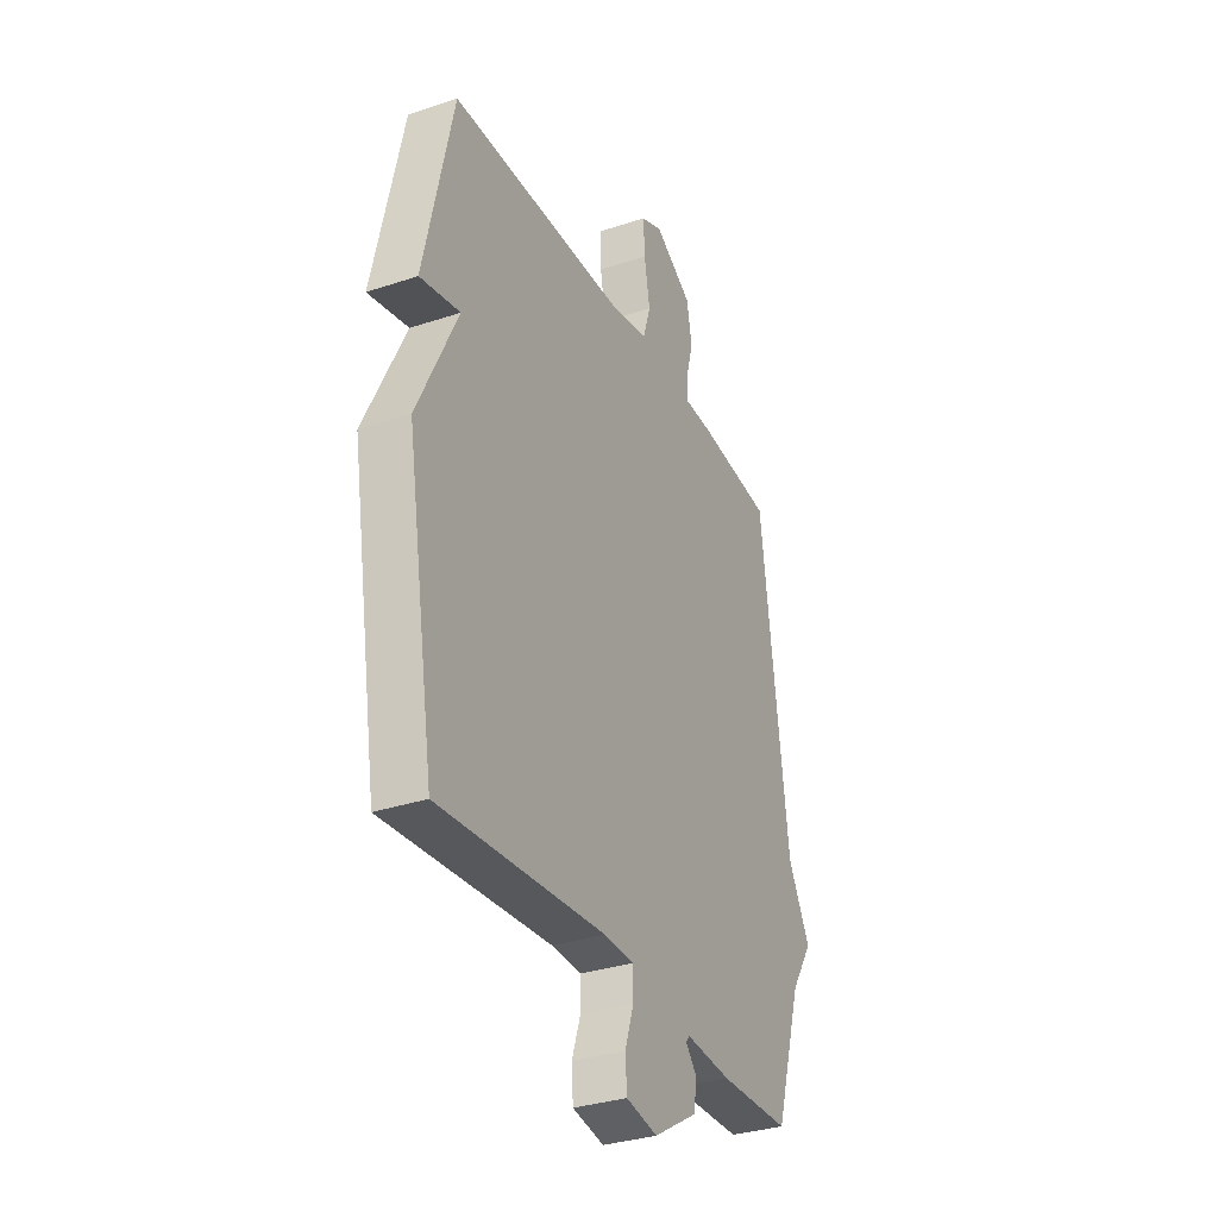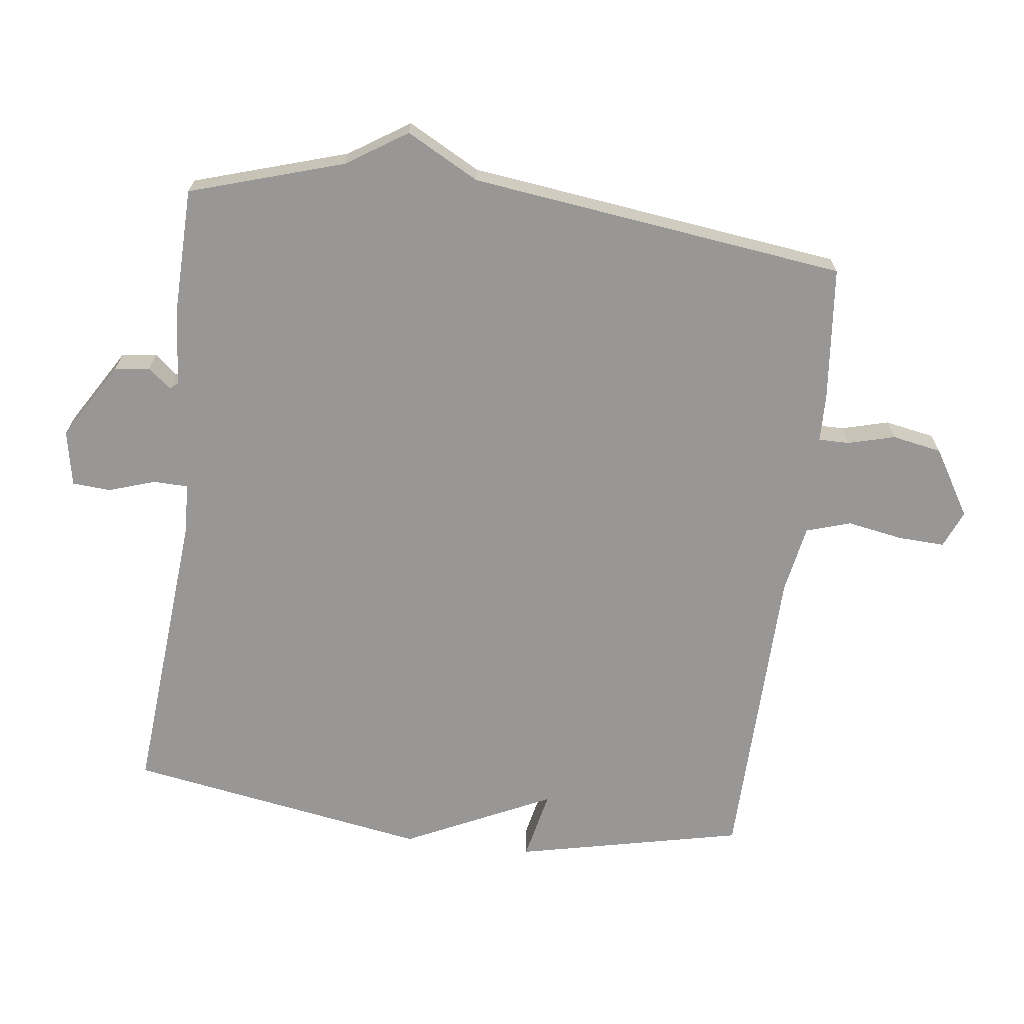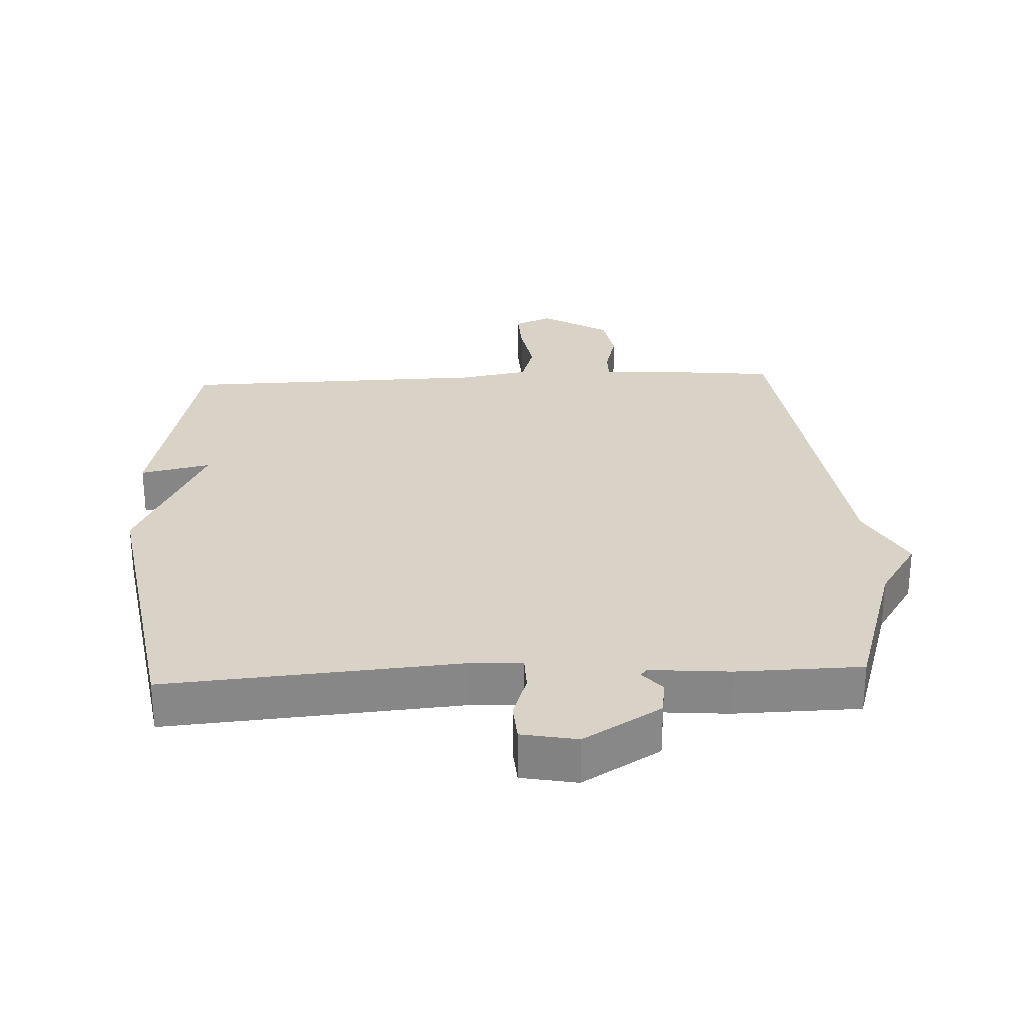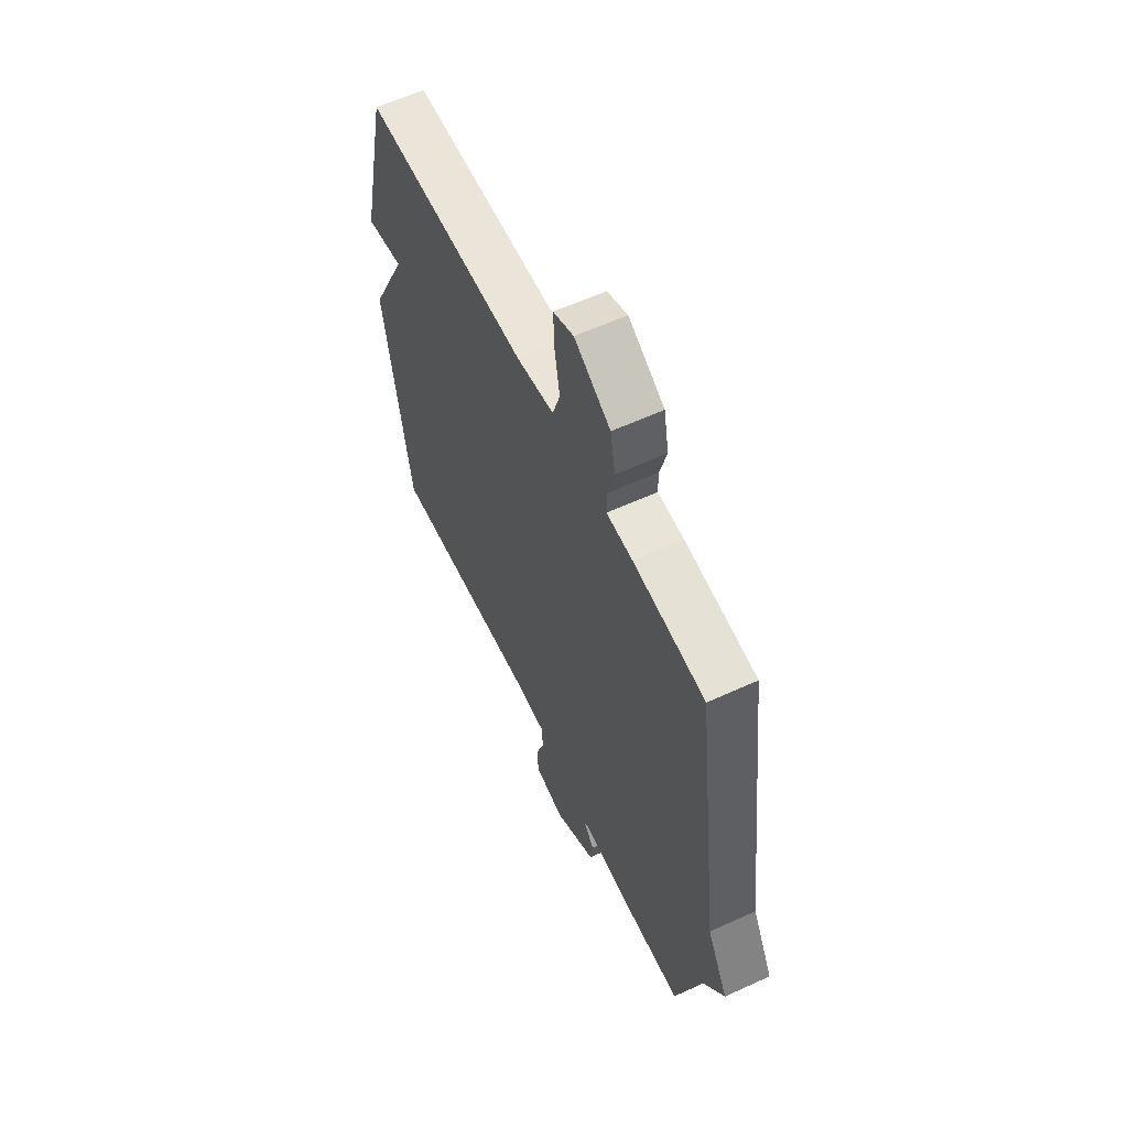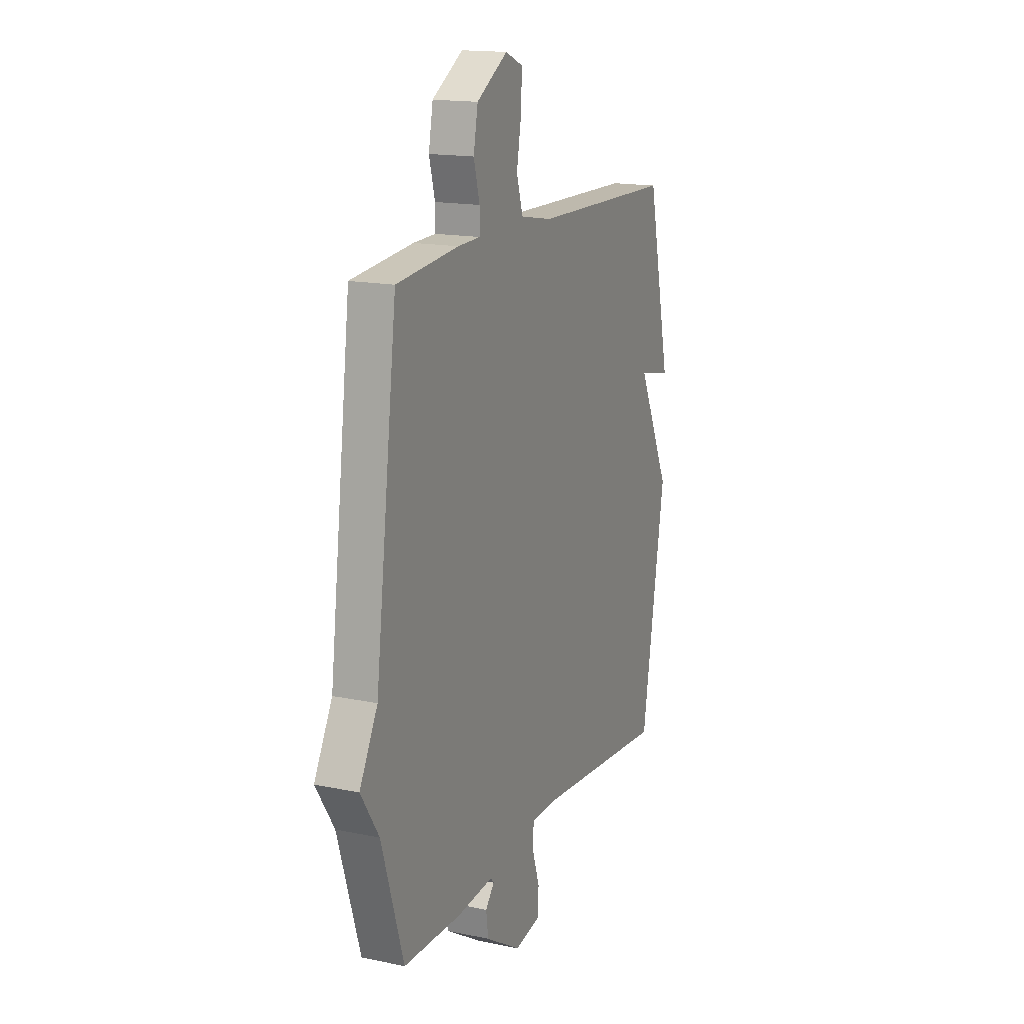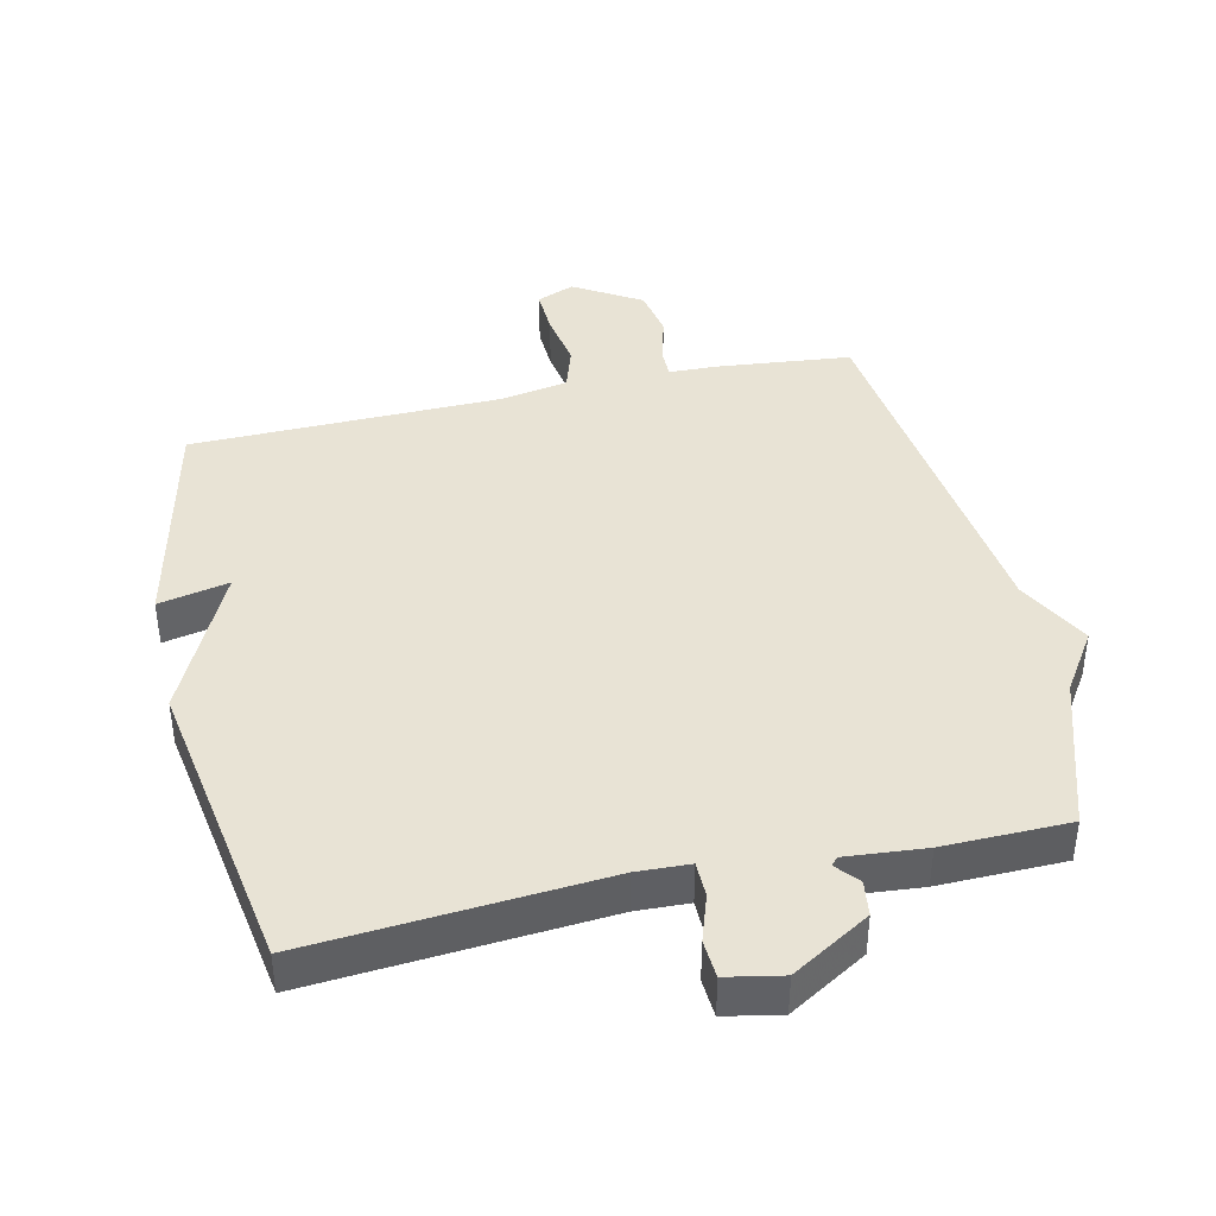
<metadata>
{"format":"obj","ext":"obj","renderer":"f3d","projection":"perspective","resolution":1024,"background":"white","views":[{"elev":-32.7,"azim":114.9,"up":"+Z"},{"elev":-68.3,"azim":-97.2,"up":"+Y"},{"elev":27.8,"azim":177.3,"up":"+Y"},{"elev":60.3,"azim":-115.1,"up":"+Z"},{"elev":16.2,"azim":-66.6,"up":"+Z"},{"elev":41.1,"azim":167.5,"up":"+Y"}]}
</metadata>
<code>
v -0.5 0.07 -0.5
v -0.572 0.07 -0.268
v -0.631 0.07 -0.177
v -0.572 0.07 -0.068
v -0.5 0.07 0.5
v -0.298 0.07 0.52
v -0.225 0.07 0.522
v -0.225 0.07 0.568
v -0.244 0.07 0.639
v -0.23 0.07 0.714
v -0.129 0.07 0.775
v -0.072 0.07 0.751
v -0.075 0.07 0.681
v -0.09 0.07 0.596
v -0.069 0.07 0.529
v 0.035 0.07 0.51
v 0.5 0.07 0.5
v 0.576 0.07 0.156
v 0.47 0.07 0.179
v 0.576 0.07 -0.044
v 0.5 0.07 -0.5
v 0.059 0.07 -0.464
v -0.02 0.07 -0.467
v -0.021 0.07 -0.52
v 0.002 0.07 -0.59
v -0.002 0.07 -0.648
v -0.086 0.07 -0.664
v -0.203 0.07 -0.593
v -0.21 0.07 -0.54
v -0.181 0.07 -0.506
v -0.191 0.07 -0.494
v -0.311 0.07 -0.504
v -0.5 0 -0.5
v -0.572 0 -0.268
v -0.631 0 -0.177
v -0.572 0 -0.068
v -0.5 0 0.5
v -0.298 0 0.52
v -0.225 0 0.522
v -0.225 0 0.568
v -0.244 0 0.639
v -0.23 0 0.714
v -0.129 0 0.775
v -0.072 0 0.751
v -0.075 0 0.681
v -0.09 0 0.596
v -0.069 0 0.529
v 0.035 0 0.51
v 0.5 0 0.5
v 0.576 0 0.156
v 0.47 0 0.179
v 0.576 0 -0.044
v 0.5 0 -0.5
v 0.059 0 -0.464
v -0.02 0 -0.467
v -0.021 0 -0.52
v 0.002 0 -0.59
v -0.002 0 -0.648
v -0.086 0 -0.664
v -0.203 0 -0.593
v -0.21 0 -0.54
v -0.181 0 -0.506
v -0.191 0 -0.494
v -0.311 0 -0.504
f 31 32 1 2
f 28 29 30
f 27 28 30
f 26 27 30
f 25 26 30
f 24 25 30
f 23 24 30 31
f 19 20 21 22
f 19 22 23
f 16 17 18 19
f 2 3 4
f 31 2 4
f 23 31 4
f 19 23 4
f 16 19 4
f 15 16 4
f 12 13 14
f 11 12 14
f 10 11 14
f 9 10 14
f 8 9 14
f 7 8 14 15
f 5 6 7
f 4 5 7 15
f 34 33 64 63
f 62 61 60
f 62 60 59
f 62 59 58
f 62 58 57
f 62 57 56
f 63 62 56 55
f 54 53 52 51
f 55 54 51
f 51 50 49 48
f 36 35 34
f 36 34 63
f 36 63 55
f 36 55 51
f 36 51 48
f 36 48 47
f 46 45 44
f 46 44 43
f 46 43 42
f 46 42 41
f 46 41 40
f 47 46 40 39
f 39 38 37
f 47 39 37 36
f 1 33 34 2
f 2 34 35 3
f 3 35 36 4
f 4 36 37 5
f 5 37 38 6
f 6 38 39 7
f 7 39 40 8
f 8 40 41 9
f 9 41 42 10
f 10 42 43 11
f 11 43 44 12
f 12 44 45 13
f 13 45 46 14
f 14 46 47 15
f 15 47 48 16
f 16 48 49 17
f 17 49 50 18
f 18 50 51 19
f 19 51 52 20
f 20 52 53 21
f 21 53 54 22
f 22 54 55 23
f 23 55 56 24
f 24 56 57 25
f 25 57 58 26
f 26 58 59 27
f 27 59 60 28
f 28 60 61 29
f 29 61 62 30
f 30 62 63 31
f 31 63 64 32
f 32 64 33 1

</code>
